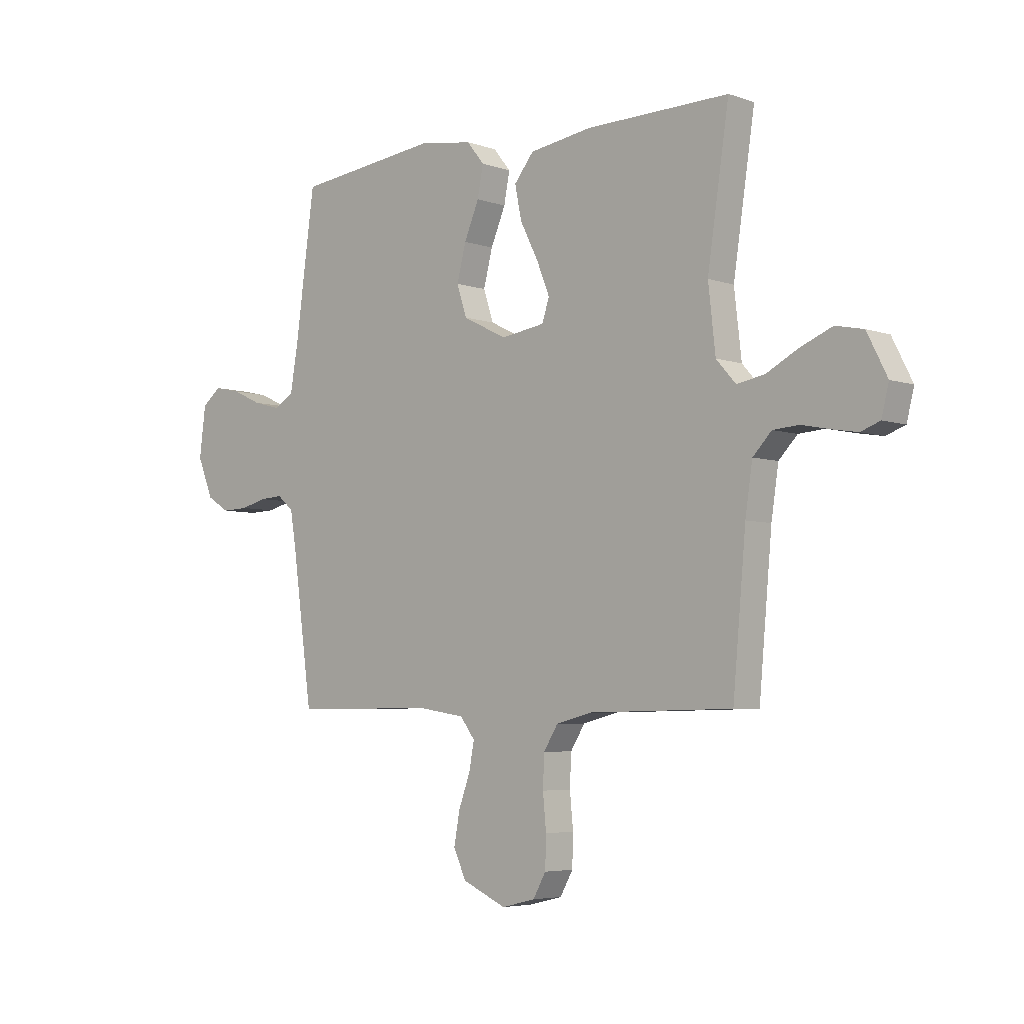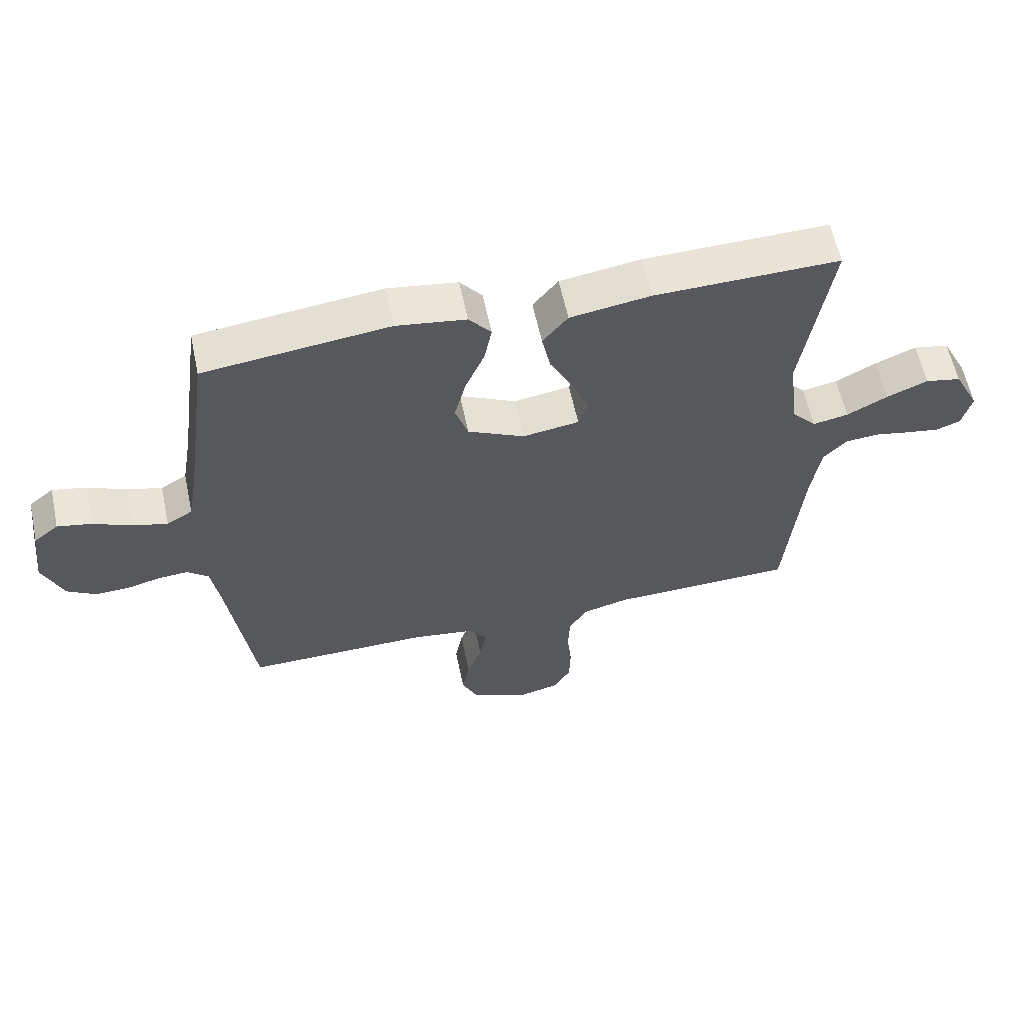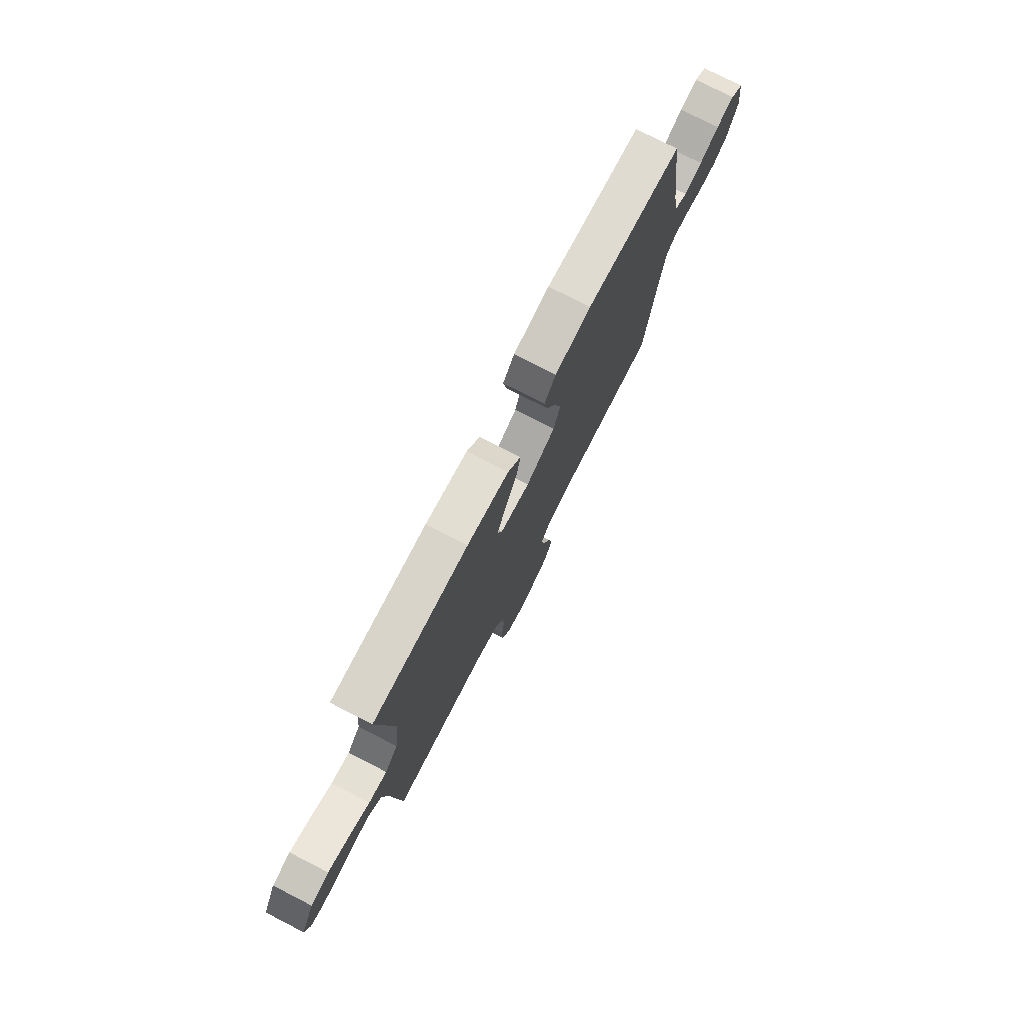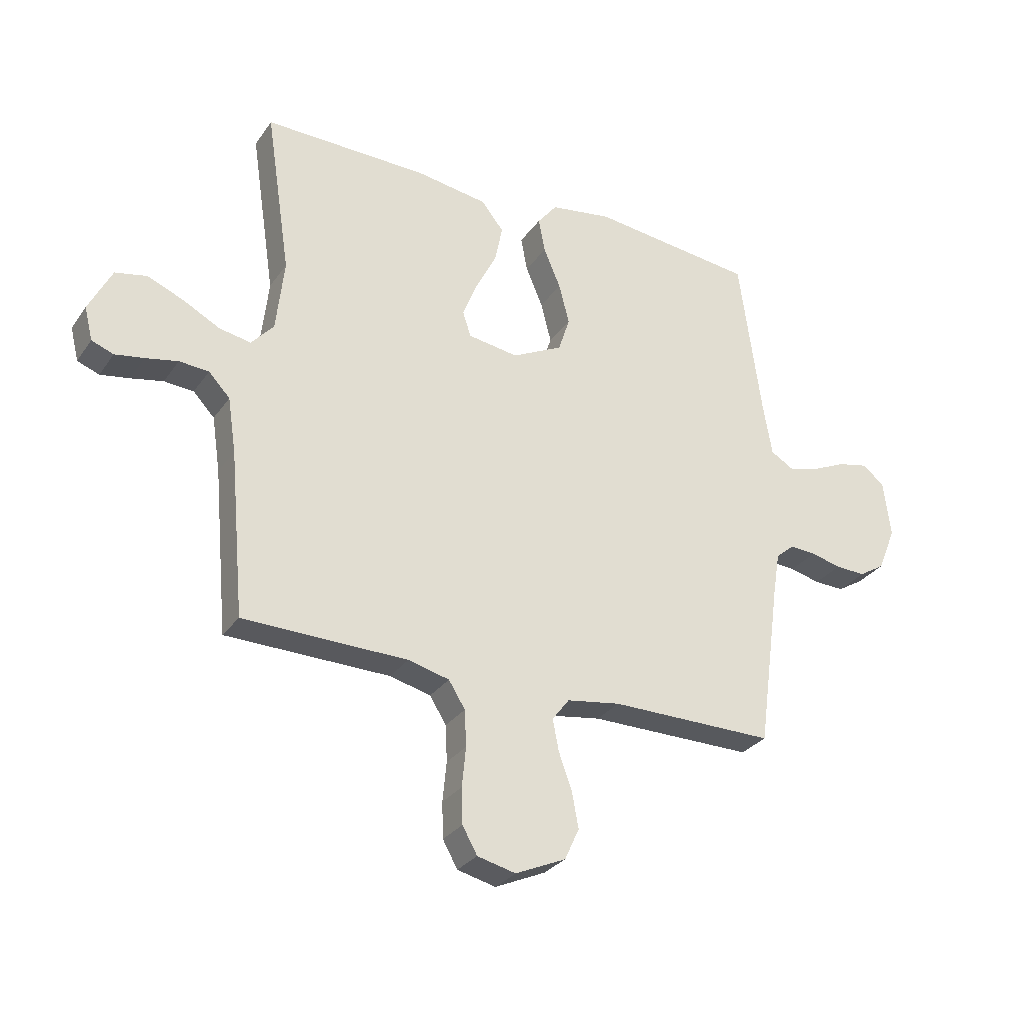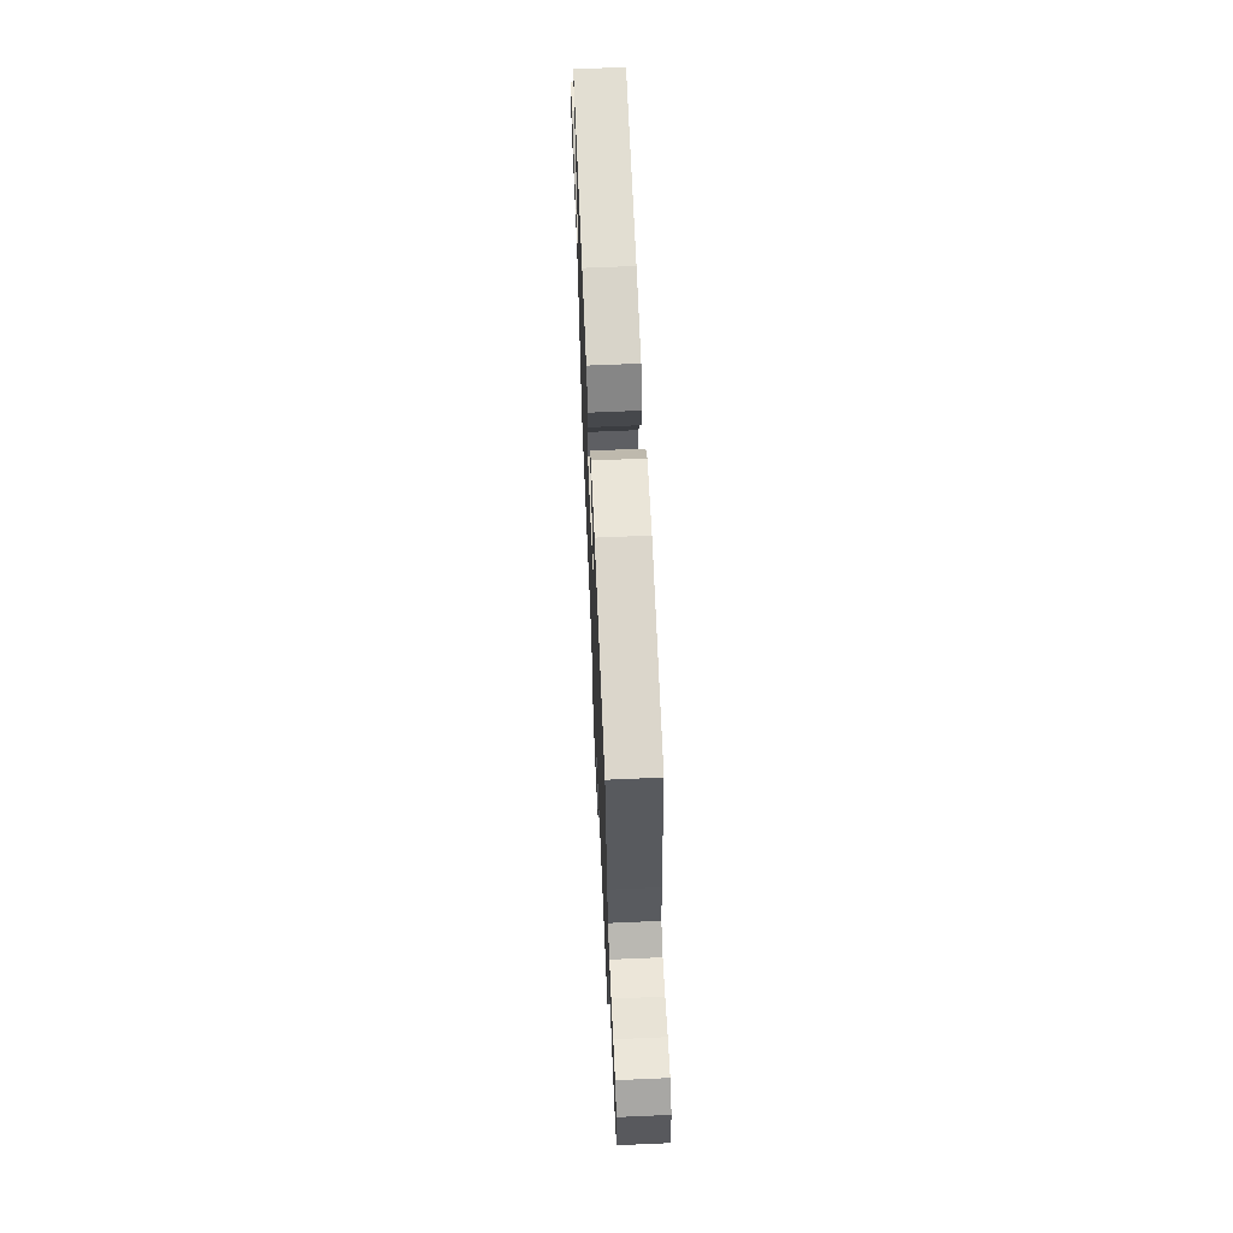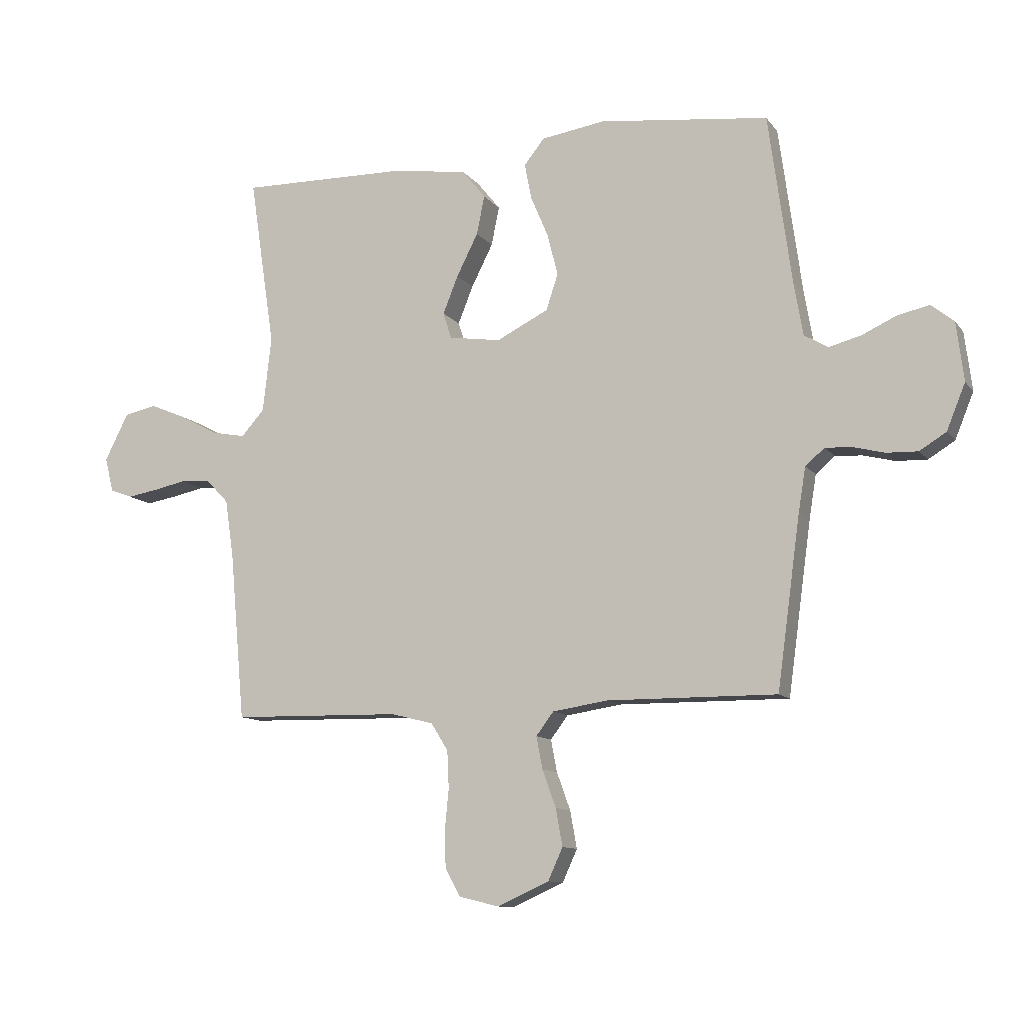
<metadata>
{"format":"obj","ext":"obj","renderer":"f3d","projection":"perspective","resolution":1024,"background":"white","views":[{"elev":-4.9,"azim":42.6,"up":"+Z"},{"elev":60.2,"azim":-12.0,"up":"+Z"},{"elev":76.6,"azim":117.1,"up":"+Z"},{"elev":-29.4,"azim":151.8,"up":"+Z"},{"elev":66.9,"azim":-92.5,"up":"+Z"},{"elev":-10.8,"azim":-158.1,"up":"+Z"}]}
</metadata>
<code>
v 0.5 0.07 0.5
v 0.455 0.07 0.2
v 0.47 0.07 0.067
v 0.511 0.07 0.021
v 0.569 0.07 0.032
v 0.635 0.07 0.067
v 0.702 0.07 0.095
v 0.76 0.07 0.083
v 0.802 0.07 0
v 0.787 0.07 -0.061
v 0.747 0.07 -0.076
v 0.694 0.07 -0.067
v 0.635 0.07 -0.055
v 0.581 0.07 -0.059
v 0.542 0.07 -0.1
v 0.527 0.07 -0.2
v 0.5 0.07 -0.5
v 0.2 0.07 -0.506
v 0.125 0.07 -0.525
v 0.095 0.07 -0.573
v 0.092 0.07 -0.639
v 0.099 0.07 -0.711
v 0.097 0.07 -0.776
v 0.07 0.07 -0.824
v 0 0.07 -0.841
v -0.092 0.07 -0.8
v -0.118 0.07 -0.743
v -0.106 0.07 -0.677
v -0.082 0.07 -0.611
v -0.071 0.07 -0.554
v -0.102 0.07 -0.513
v -0.2 0.07 -0.498
v -0.5 0.07 -0.5
v -0.541 0.07 -0.2
v -0.554 0.07 -0.12
v -0.588 0.07 -0.091
v -0.636 0.07 -0.094
v -0.691 0.07 -0.108
v -0.746 0.07 -0.11
v -0.793 0.07 -0.081
v -0.826 0.07 0
v -0.813 0.07 0.104
v -0.773 0.07 0.136
v -0.717 0.07 0.124
v -0.656 0.07 0.096
v -0.599 0.07 0.081
v -0.557 0.07 0.106
v -0.541 0.07 0.2
v -0.5 0.07 0.5
v -0.2 0.07 0.535
v -0.087 0.07 0.518
v -0.051 0.07 0.473
v -0.063 0.07 0.41
v -0.094 0.07 0.337
v -0.113 0.07 0.263
v -0.092 0.07 0.199
v 0 0.07 0.153
v 0.092 0.07 0.167
v 0.107 0.07 0.213
v 0.08 0.07 0.28
v 0.042 0.07 0.355
v 0.028 0.07 0.424
v 0.069 0.07 0.475
v 0.2 0.07 0.495
v 0.5 0 0.5
v 0.455 0 0.2
v 0.47 0 0.067
v 0.511 0 0.021
v 0.569 0 0.032
v 0.635 0 0.067
v 0.702 0 0.095
v 0.76 0 0.083
v 0.802 0 0
v 0.787 0 -0.061
v 0.747 0 -0.076
v 0.694 0 -0.067
v 0.635 0 -0.055
v 0.581 0 -0.059
v 0.542 0 -0.1
v 0.527 0 -0.2
v 0.5 0 -0.5
v 0.2 0 -0.506
v 0.125 0 -0.525
v 0.095 0 -0.573
v 0.092 0 -0.639
v 0.099 0 -0.711
v 0.097 0 -0.776
v 0.07 0 -0.824
v 0 0 -0.841
v -0.092 0 -0.8
v -0.118 0 -0.743
v -0.106 0 -0.677
v -0.082 0 -0.611
v -0.071 0 -0.554
v -0.102 0 -0.513
v -0.2 0 -0.498
v -0.5 0 -0.5
v -0.541 0 -0.2
v -0.554 0 -0.12
v -0.588 0 -0.091
v -0.636 0 -0.094
v -0.691 0 -0.108
v -0.746 0 -0.11
v -0.793 0 -0.081
v -0.826 0 0
v -0.813 0 0.104
v -0.773 0 0.136
v -0.717 0 0.124
v -0.656 0 0.096
v -0.599 0 0.081
v -0.557 0 0.106
v -0.541 0 0.2
v -0.5 0 0.5
v -0.2 0 0.535
v -0.087 0 0.518
v -0.051 0 0.473
v -0.063 0 0.41
v -0.094 0 0.337
v -0.113 0 0.263
v -0.092 0 0.199
v 0 0 0.153
v 0.092 0 0.167
v 0.107 0 0.213
v 0.08 0 0.28
v 0.042 0 0.355
v 0.028 0 0.424
v 0.069 0 0.475
v 0.2 0 0.495
f 63 64 1 2
f 60 61 62 63
f 59 60 63 2
f 58 59 2 3
f 57 58 3 4
f 51 52 53 54
f 51 54 55
f 48 49 50 51
f 47 48 51 55
f 46 47 55 56
f 42 43 44 45
f 42 45 46
f 41 42 46
f 37 38 39 40
f 36 37 40 41
f 32 33 34
f 31 32 34 35
f 26 27 28 29
f 26 29 30
f 25 26 30
f 24 25 30
f 21 22 23 24
f 20 21 24 30
f 19 20 30 31
f 16 17 18
f 15 16 18 19
f 14 15 19 31
f 10 11 12 13
f 8 9 10 13
f 8 13 14
f 5 6 7 8
f 5 8 14 31
f 41 46 56 57
f 36 41 57 4
f 35 36 4
f 31 35 4
f 4 5 31
f 66 65 128 127
f 127 126 125 124
f 66 127 124 123
f 67 66 123 122
f 68 67 122 121
f 118 117 116 115
f 119 118 115
f 115 114 113 112
f 119 115 112 111
f 120 119 111 110
f 109 108 107 106
f 110 109 106
f 110 106 105
f 104 103 102 101
f 105 104 101 100
f 98 97 96
f 99 98 96 95
f 93 92 91 90
f 94 93 90
f 94 90 89
f 94 89 88
f 88 87 86 85
f 94 88 85 84
f 95 94 84 83
f 82 81 80
f 83 82 80 79
f 95 83 79 78
f 77 76 75 74
f 77 74 73 72
f 78 77 72
f 72 71 70 69
f 95 78 72 69
f 121 120 110 105
f 68 121 105 100
f 68 100 99
f 68 99 95
f 95 69 68
f 1 65 66 2
f 2 66 67 3
f 3 67 68 4
f 4 68 69 5
f 5 69 70 6
f 6 70 71 7
f 7 71 72 8
f 8 72 73 9
f 9 73 74 10
f 10 74 75 11
f 11 75 76 12
f 12 76 77 13
f 13 77 78 14
f 14 78 79 15
f 15 79 80 16
f 16 80 81 17
f 17 81 82 18
f 18 82 83 19
f 19 83 84 20
f 20 84 85 21
f 21 85 86 22
f 22 86 87 23
f 23 87 88 24
f 24 88 89 25
f 25 89 90 26
f 26 90 91 27
f 27 91 92 28
f 28 92 93 29
f 29 93 94 30
f 30 94 95 31
f 31 95 96 32
f 32 96 97 33
f 33 97 98 34
f 34 98 99 35
f 35 99 100 36
f 36 100 101 37
f 37 101 102 38
f 38 102 103 39
f 39 103 104 40
f 40 104 105 41
f 41 105 106 42
f 42 106 107 43
f 43 107 108 44
f 44 108 109 45
f 45 109 110 46
f 46 110 111 47
f 47 111 112 48
f 48 112 113 49
f 49 113 114 50
f 50 114 115 51
f 51 115 116 52
f 52 116 117 53
f 53 117 118 54
f 54 118 119 55
f 55 119 120 56
f 56 120 121 57
f 57 121 122 58
f 58 122 123 59
f 59 123 124 60
f 60 124 125 61
f 61 125 126 62
f 62 126 127 63
f 63 127 128 64
f 64 128 65 1

</code>
